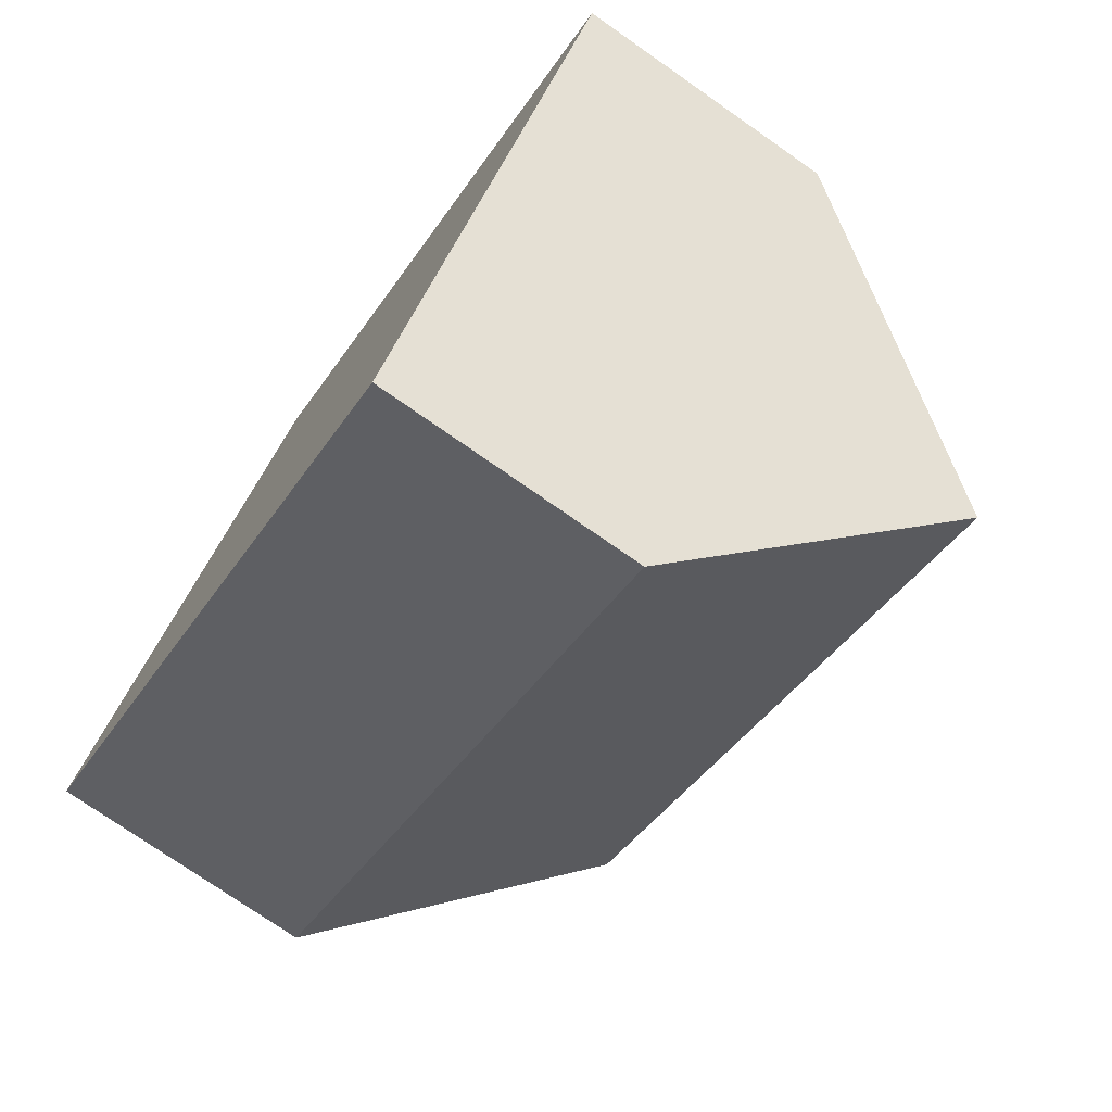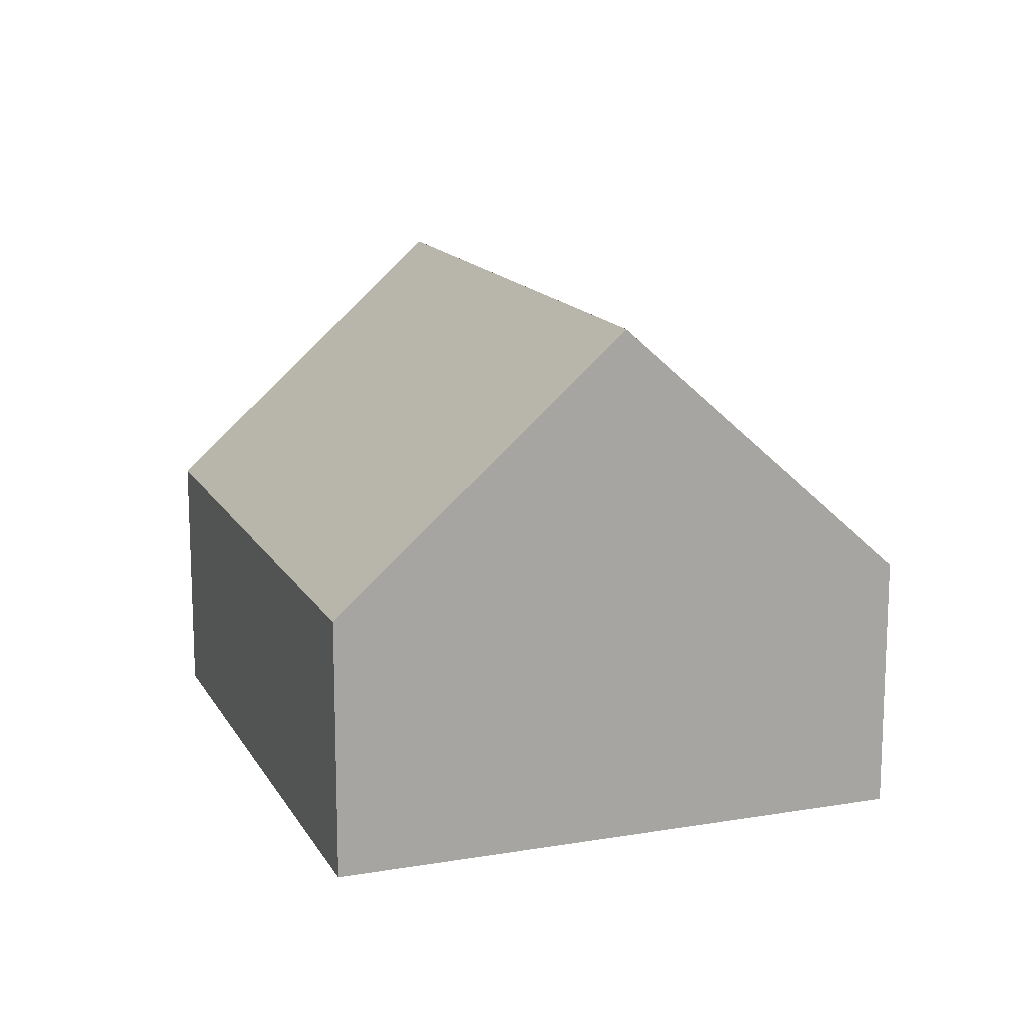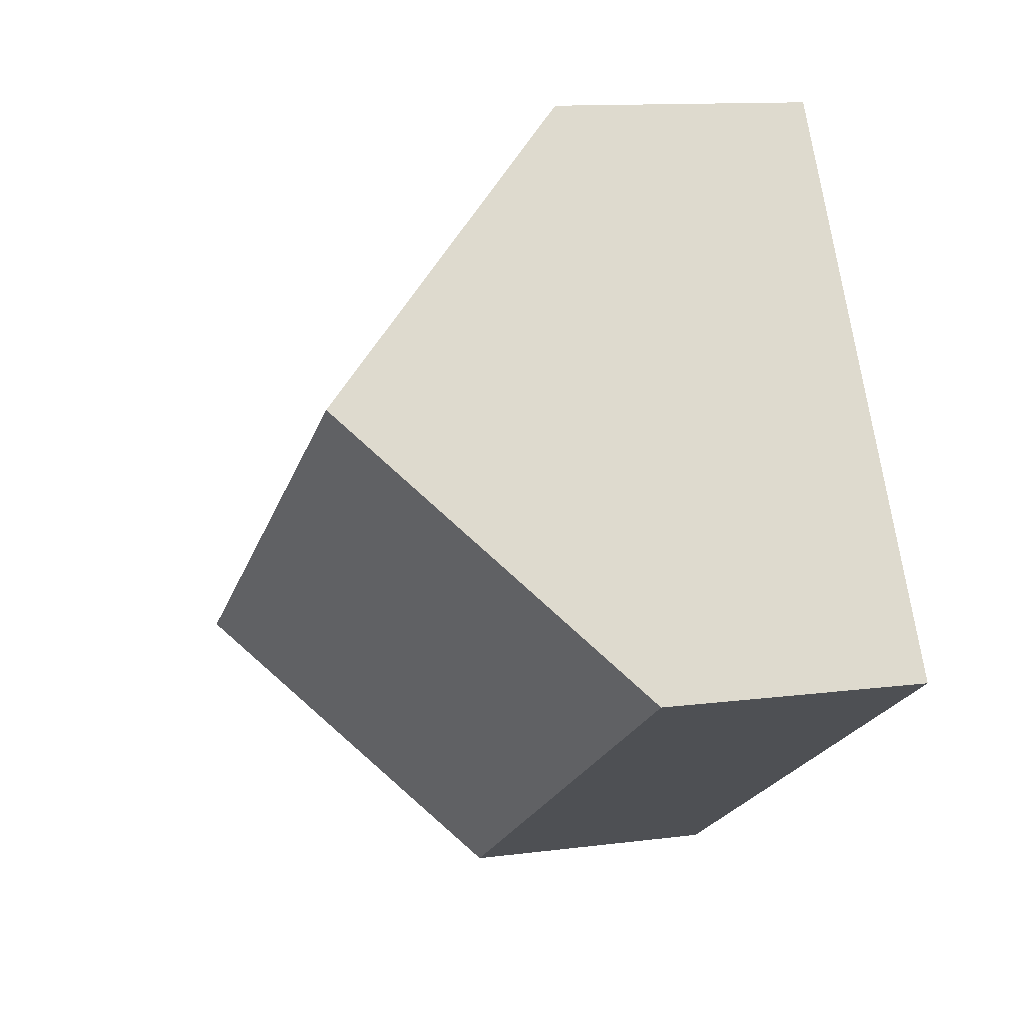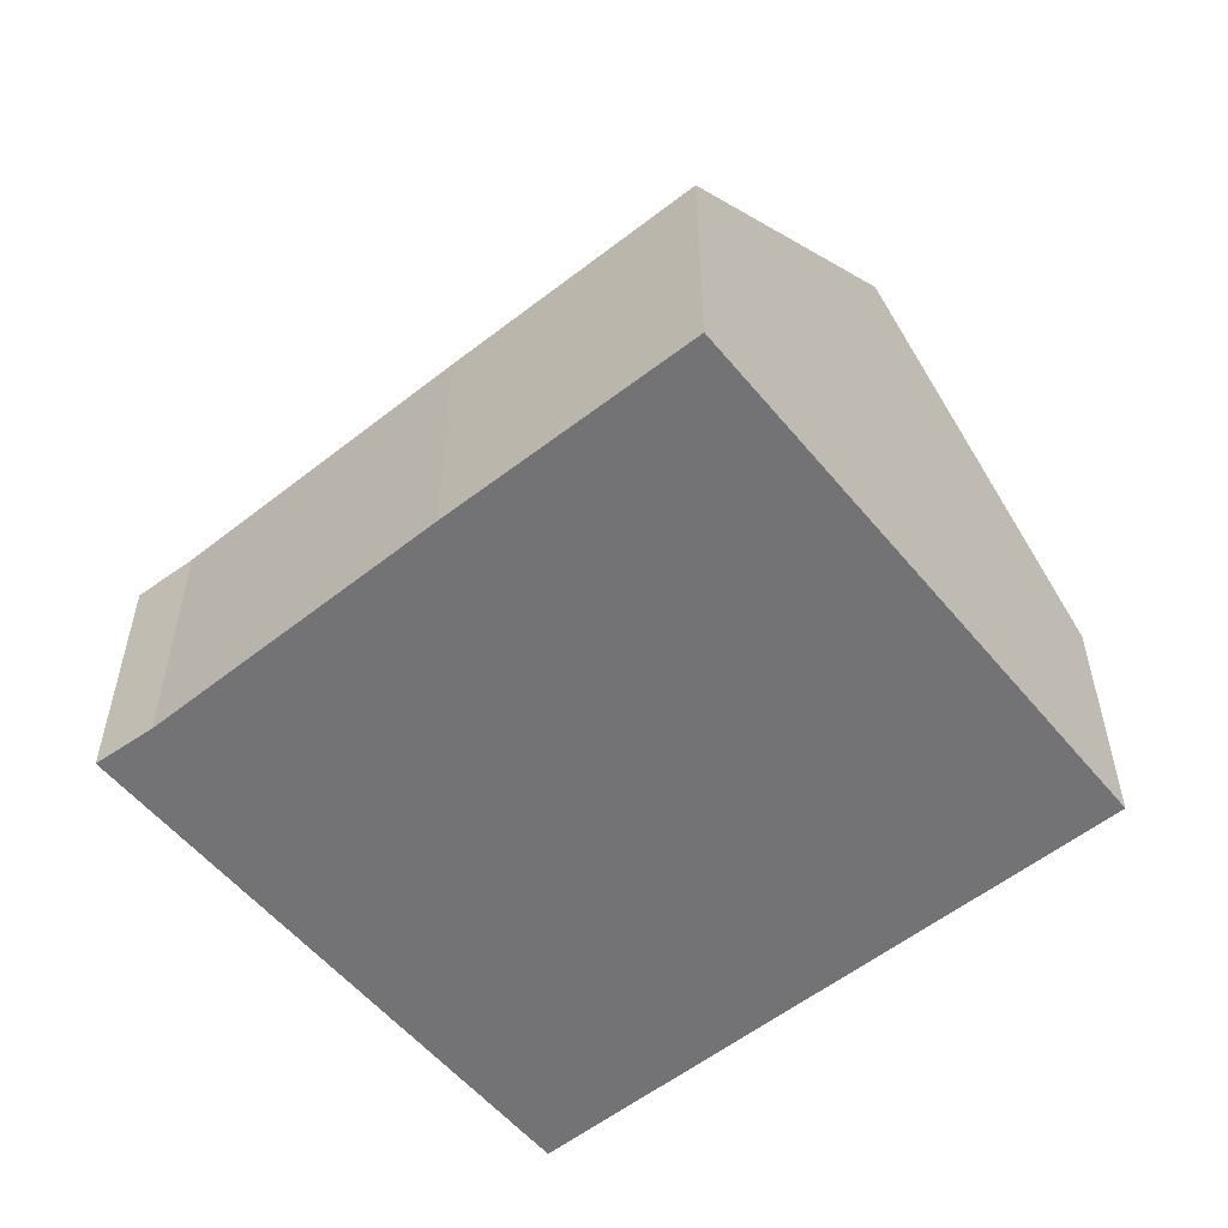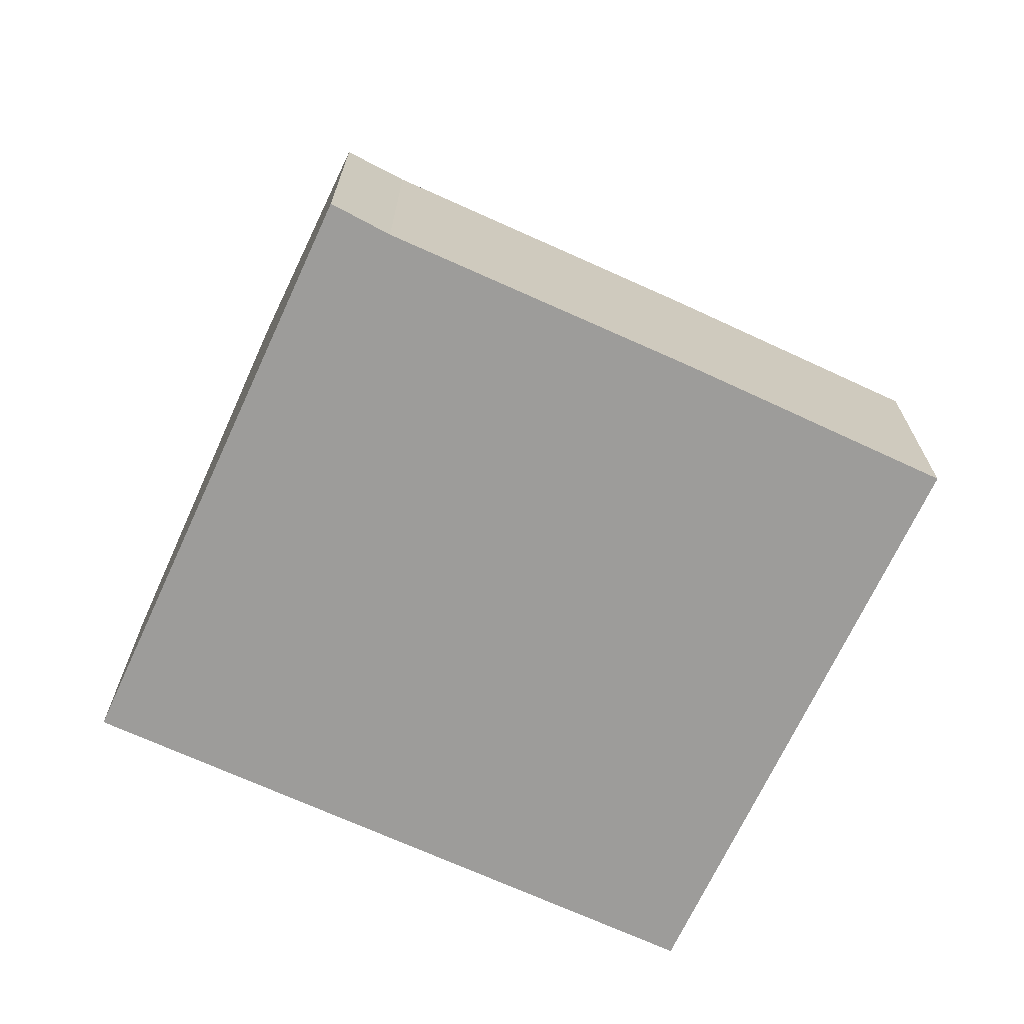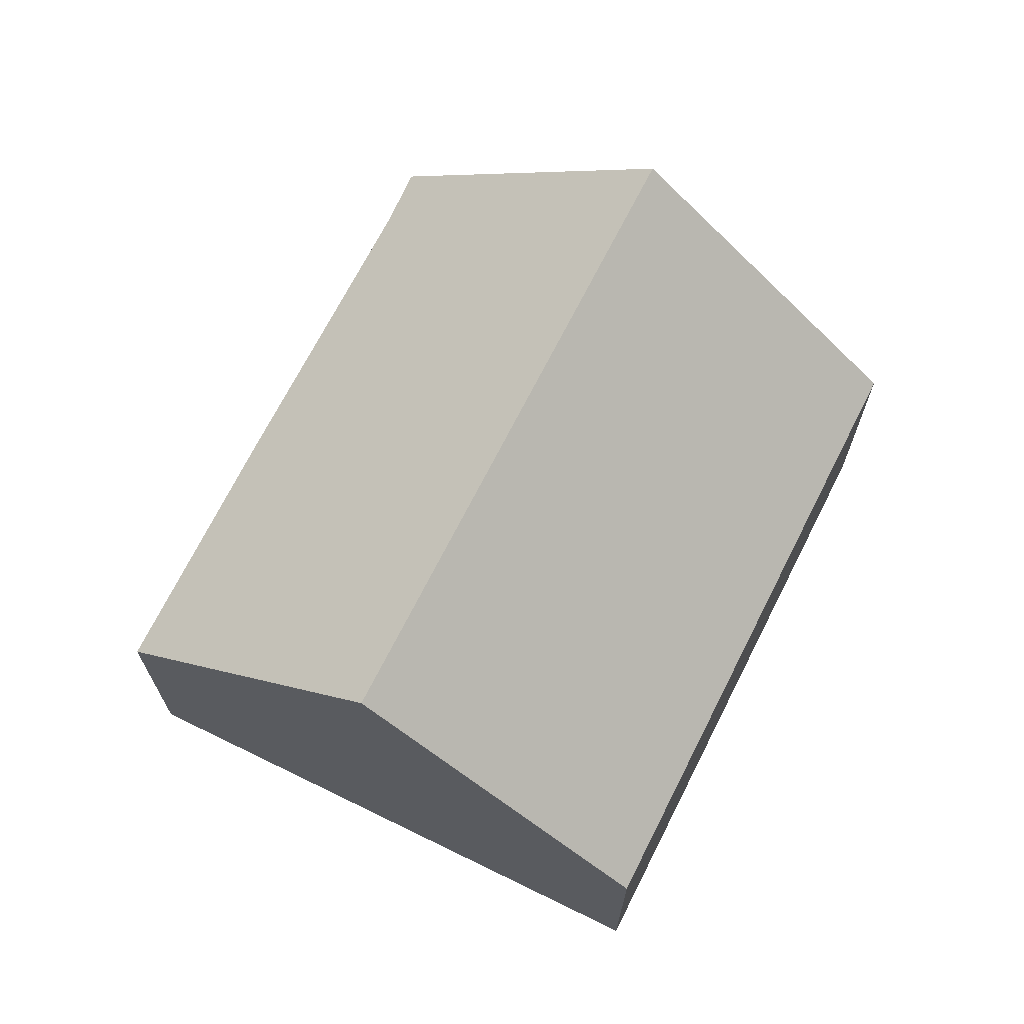
<metadata>
{"format":"obj","ext":"obj","renderer":"f3d","projection":"perspective","resolution":1024,"background":"white","views":[{"elev":-75.2,"azim":55.1,"up":"+Z"},{"elev":14.6,"azim":-79.1,"up":"+Y"},{"elev":11.9,"azim":-107.5,"up":"+Z"},{"elev":-56.0,"azim":70.3,"up":"+Y"},{"elev":-70.2,"azim":6.3,"up":"+Y"},{"elev":69.9,"azim":147.6,"up":"+Y"}]}
</metadata>
<code>
v  13.44 9.848 -1.503
v  11.99 4.906 5.875
v  16.34 4.946 3.226
v  2.881 9.848 4.799
v  6.767 4.933 8.957
v  5.784 4.863 9.635
v  10.52 4.902 -6.274
v  0 4.902 3.002e-16
v  6.767 -5.485e-16 8.957
v  5.784 -5.9e-16 9.635
v  11.99 -3.597e-16 5.875
v  16.34 -1.975e-16 3.226
v  13.44 9.203e-17 -1.503
v  10.52 3.842e-16 -6.274
v  0 0 0
v  2.881 -2.939e-16 4.799
g defaultobject
f 1 2 3
f 2 1 4
f 2 4 5
f 5 4 6
f 7 4 1
f 4 7 8
f 6 9 5
f 9 6 10
f 9 2 5
f 2 9 11
f 2 11 3
f 3 11 12
f 12 1 3
f 1 12 7
f 7 12 13
f 7 13 14
f 14 8 7
f 8 14 15
f 8 6 4
f 6 8 10
f 10 8 16
f 16 8 15
f 11 13 12
f 13 11 14
f 14 11 9
f 14 9 15
f 15 9 16
f 16 9 10

</code>
